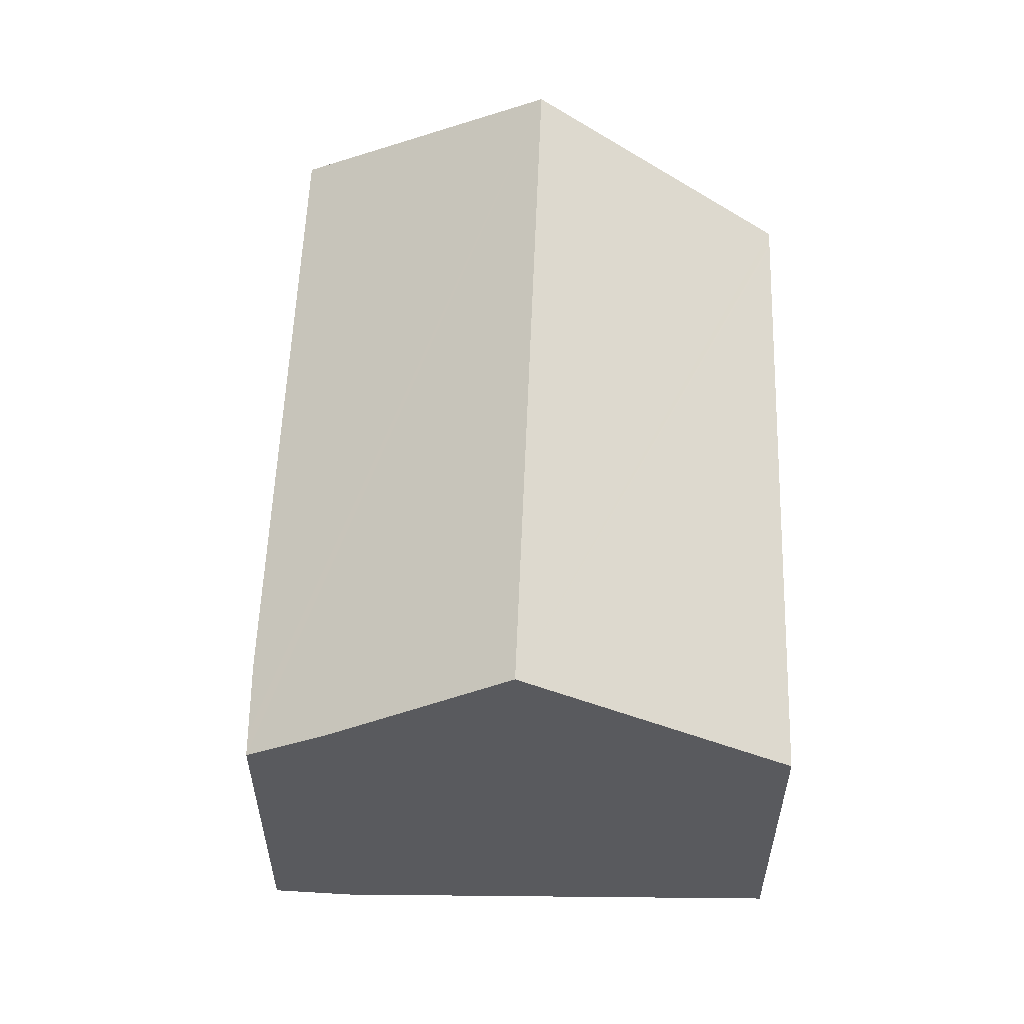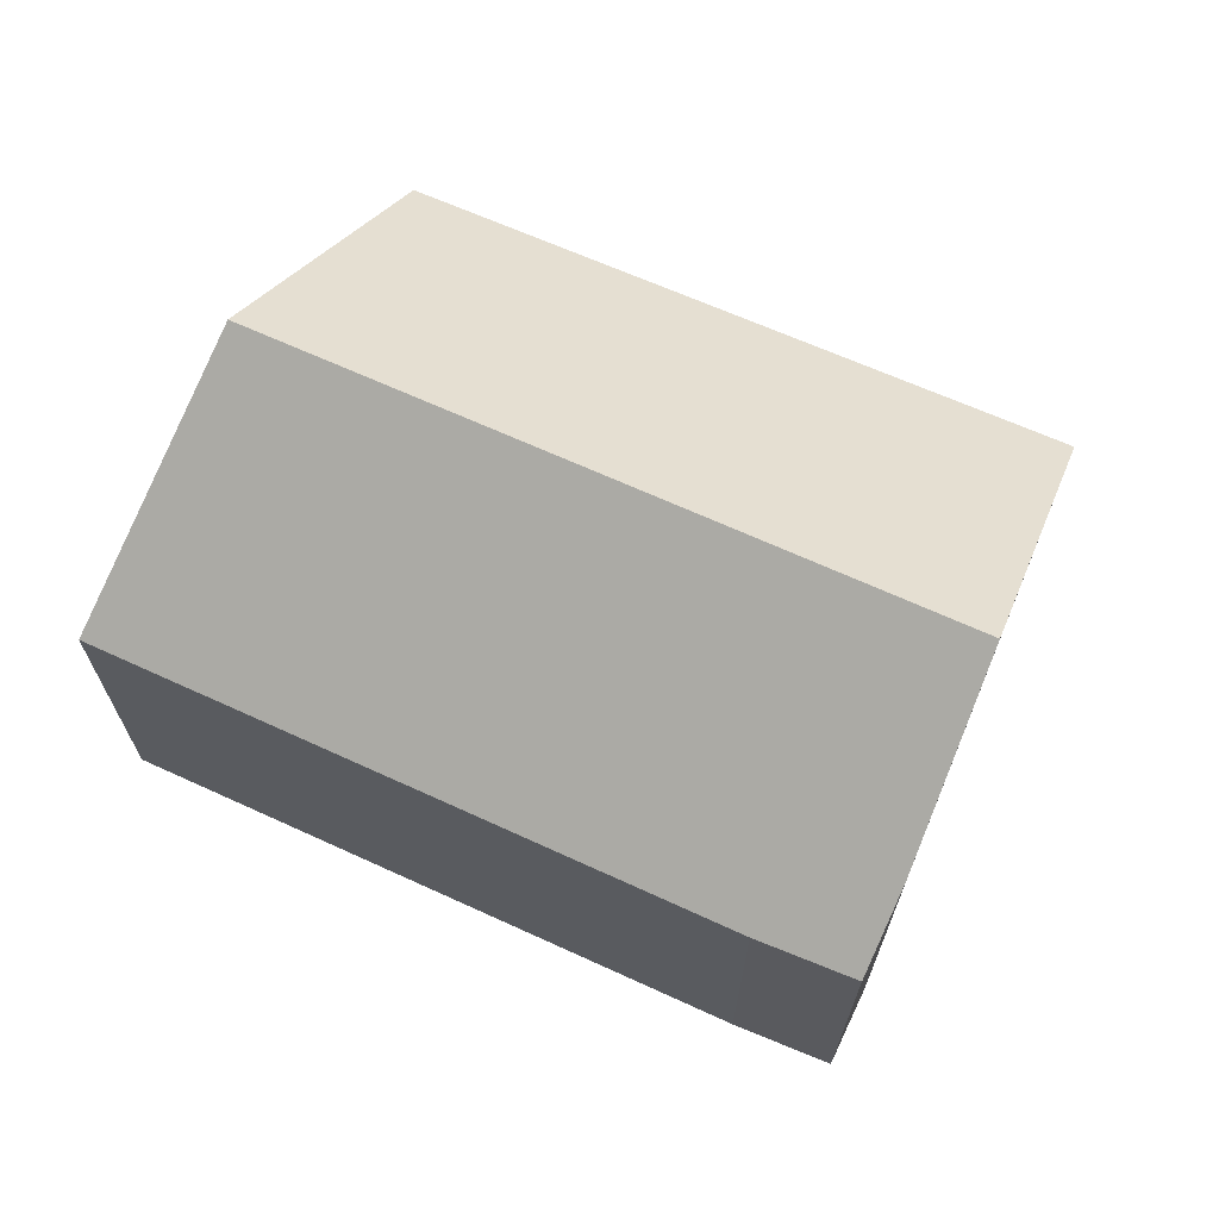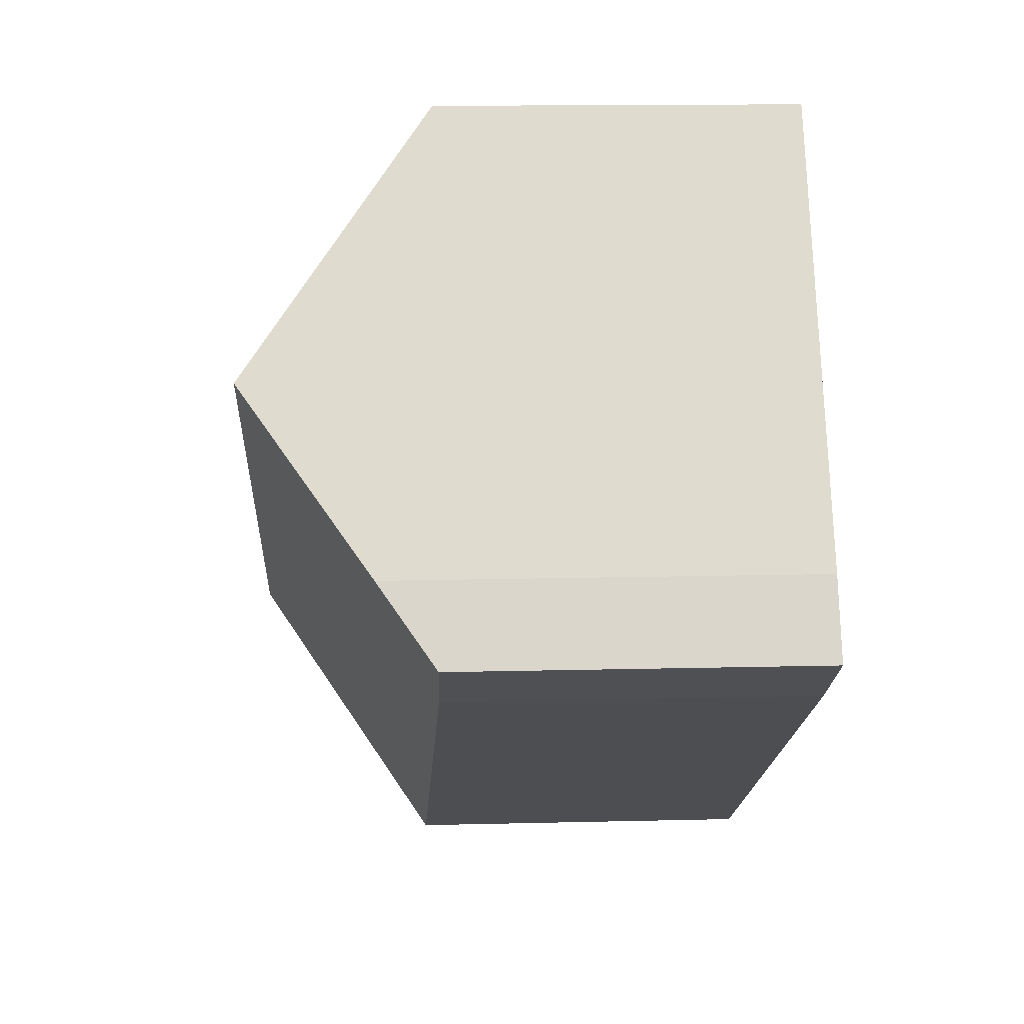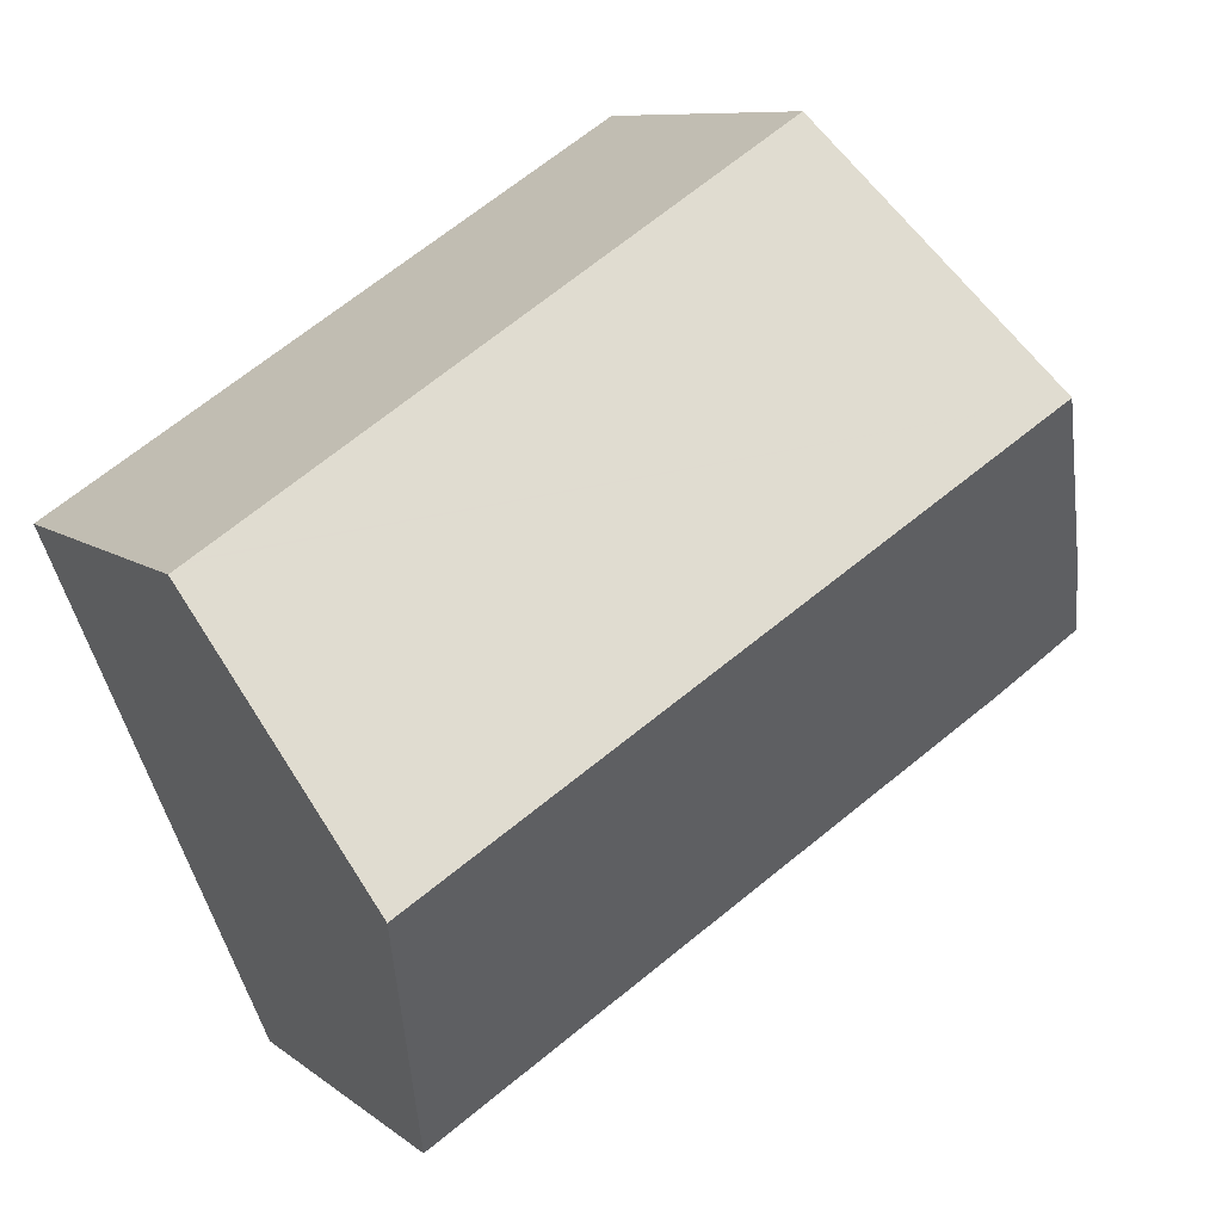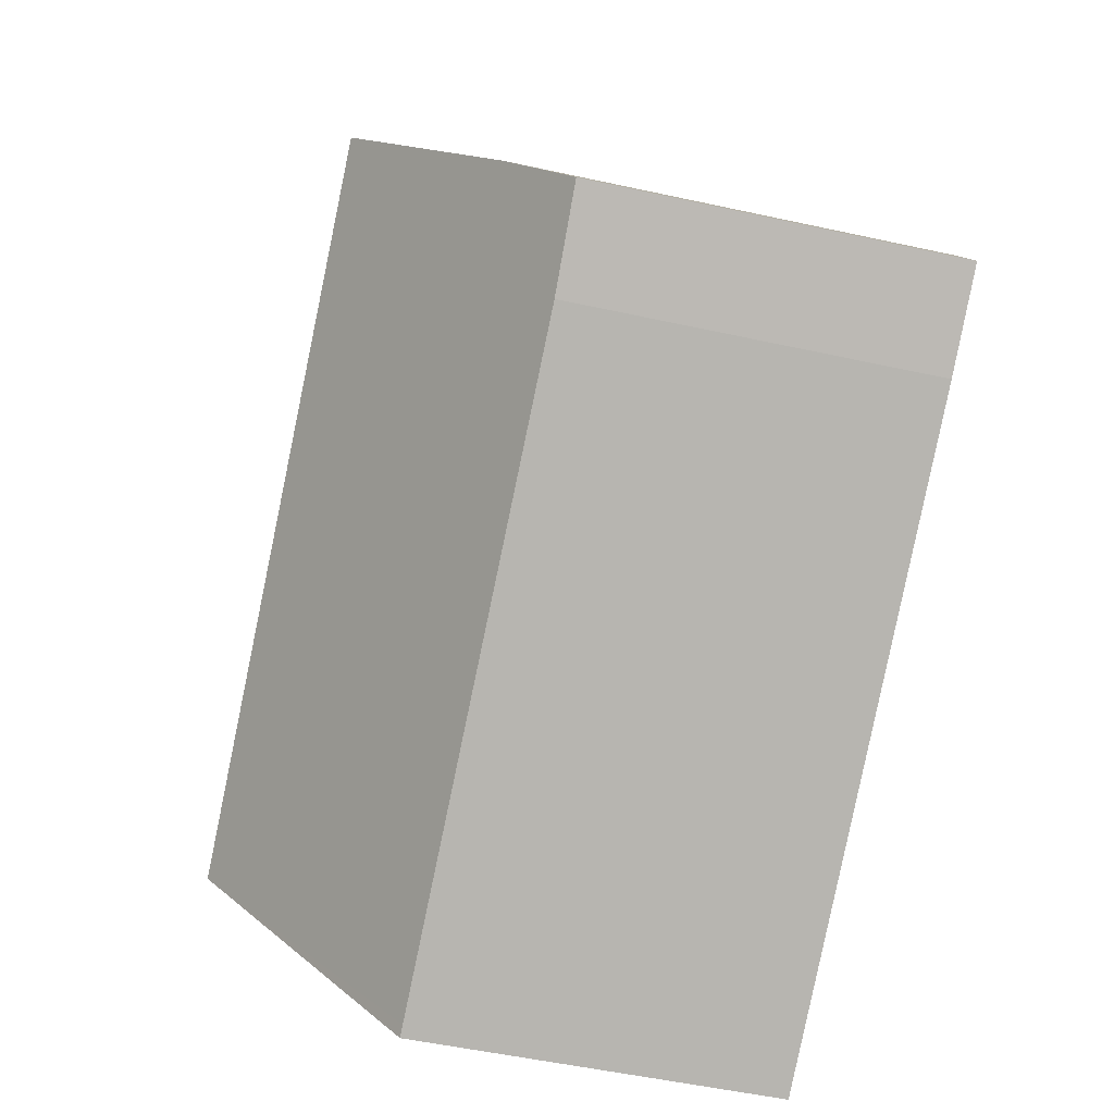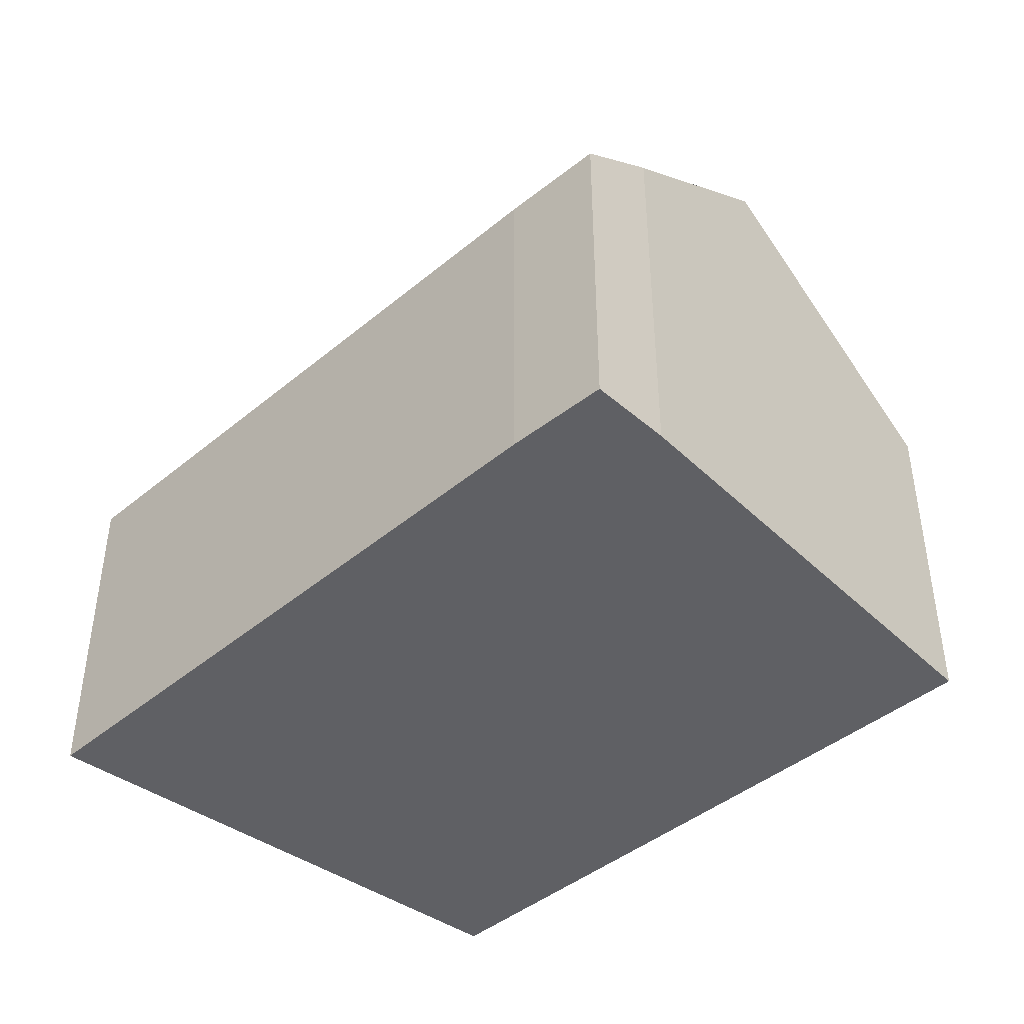
<metadata>
{"format":"obj","ext":"obj","renderer":"f3d","projection":"perspective","resolution":1024,"background":"white","views":[{"elev":58.4,"azim":-56.7,"up":"+Y"},{"elev":69.2,"azim":-124.8,"up":"+Y"},{"elev":13.8,"azim":-93.2,"up":"+Z"},{"elev":8.8,"azim":152.5,"up":"+Z"},{"elev":-50.8,"azim":-103.6,"up":"+Z"},{"elev":-44.8,"azim":-105.3,"up":"+Y"}]}
</metadata>
<code>
v  17.03 7.171 2.381
v  2.865 10.71 4.619
v  5.886 7.022 9.326
v  17.11 7.172 2.329
v  17.37 7.176 2.168
v  15.27 10.71 -2.816
v  12.92 7.123 -7.749
v  13.13 7.124 -7.873
v  1.745 7.079 -1.126
v  0.421 7.113 -0.272
v  0 7.124 4.362e-16
v  0.826 8.223 1.444
v  1.76 9.364 2.899
v  0.826 -8.842e-17 1.444
v  0 0 0
v  5.886 -5.711e-16 9.326
v  1.76 -1.775e-16 2.899
v  2.865 -2.828e-16 4.619
v  17.03 -1.458e-16 2.381
v  17.37 -1.328e-16 2.168
v  17.11 -1.426e-16 2.329
v  15.27 1.724e-16 -2.816
v  13.13 4.821e-16 -7.873
v  0.421 1.666e-17 -0.272
v  1.745 6.895e-17 -1.126
v  12.92 4.745e-16 -7.749
g defaultobject
f 1 2 3
f 2 1 4
f 2 4 5
f 2 5 6
f 7 6 8
f 6 7 9
f 6 9 10
f 6 10 11
f 6 11 12
f 6 12 13
f 6 13 2
f 11 14 12
f 14 11 15
f 13 3 2
f 3 13 12
f 3 12 14
f 3 14 16
f 16 14 17
f 16 17 18
f 16 1 3
f 1 16 19
f 1 19 4
f 4 19 5
f 5 19 20
f 20 19 21
f 20 6 5
f 6 20 8
f 8 20 22
f 8 22 23
f 10 15 11
f 15 10 9
f 15 9 24
f 24 9 25
f 23 7 8
f 7 23 9
f 9 23 25
f 25 23 26
f 21 22 20
f 22 21 19
f 22 19 16
f 22 16 23
f 23 16 26
f 26 16 25
f 25 16 18
f 25 18 17
f 25 17 24
f 24 17 14
f 24 14 15

</code>
